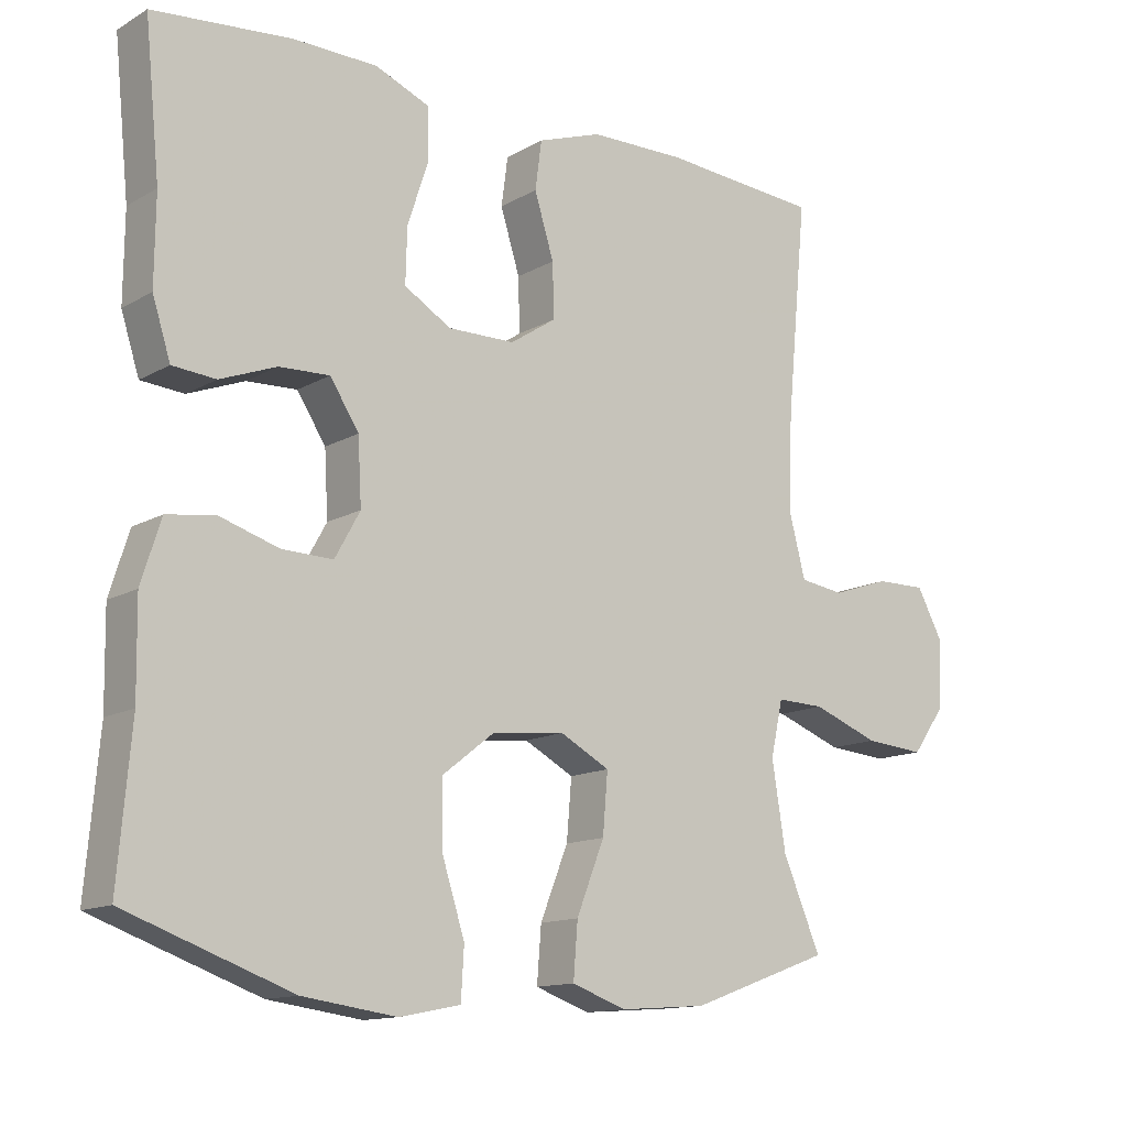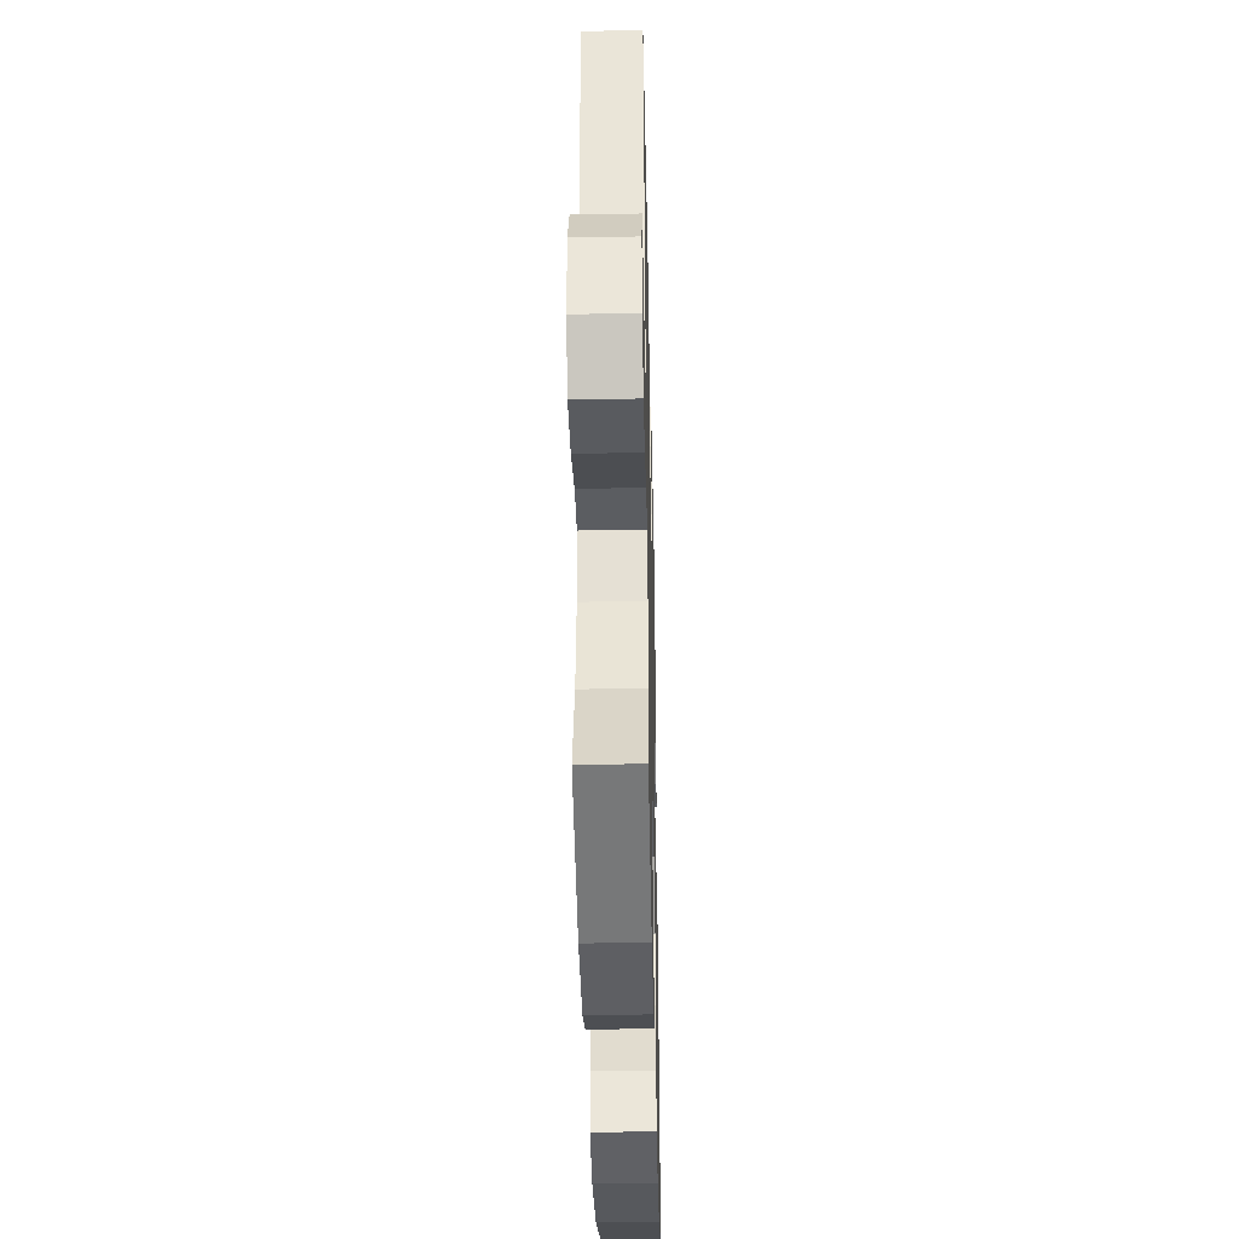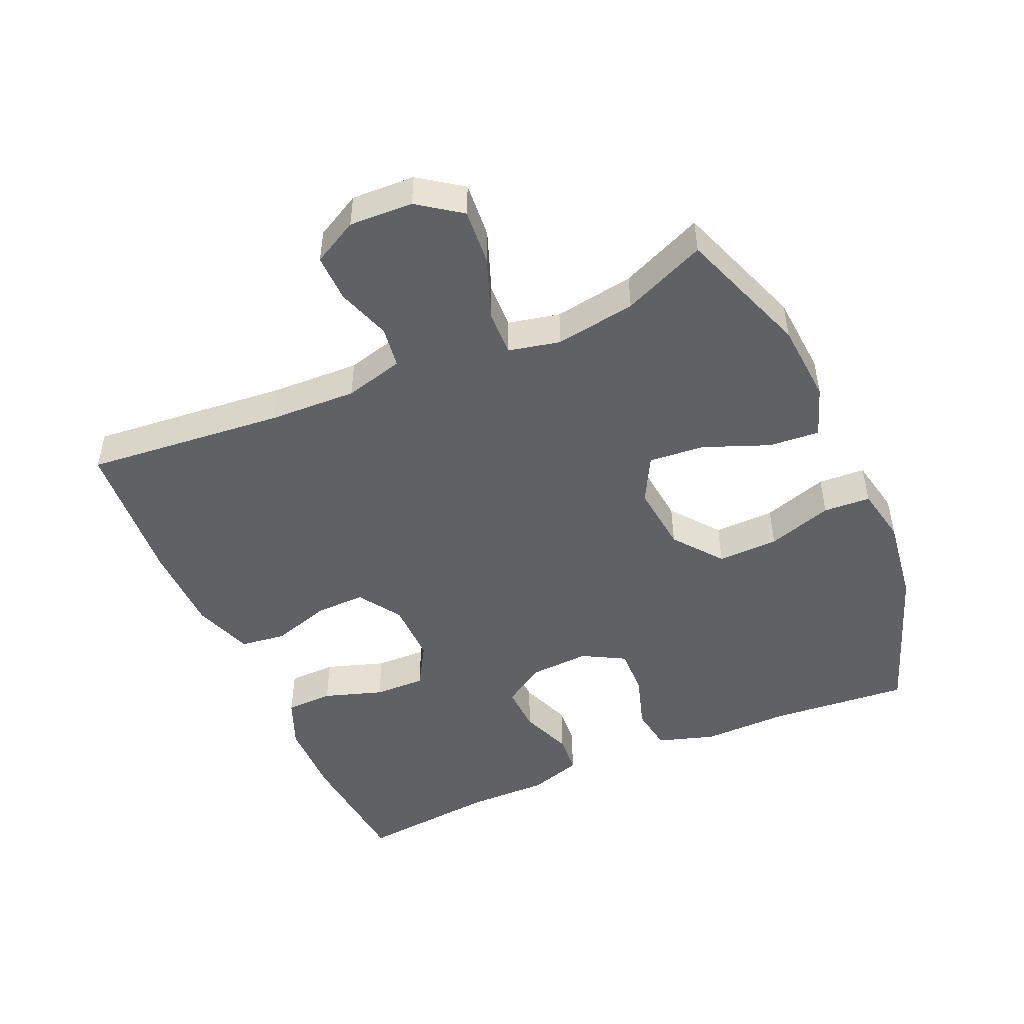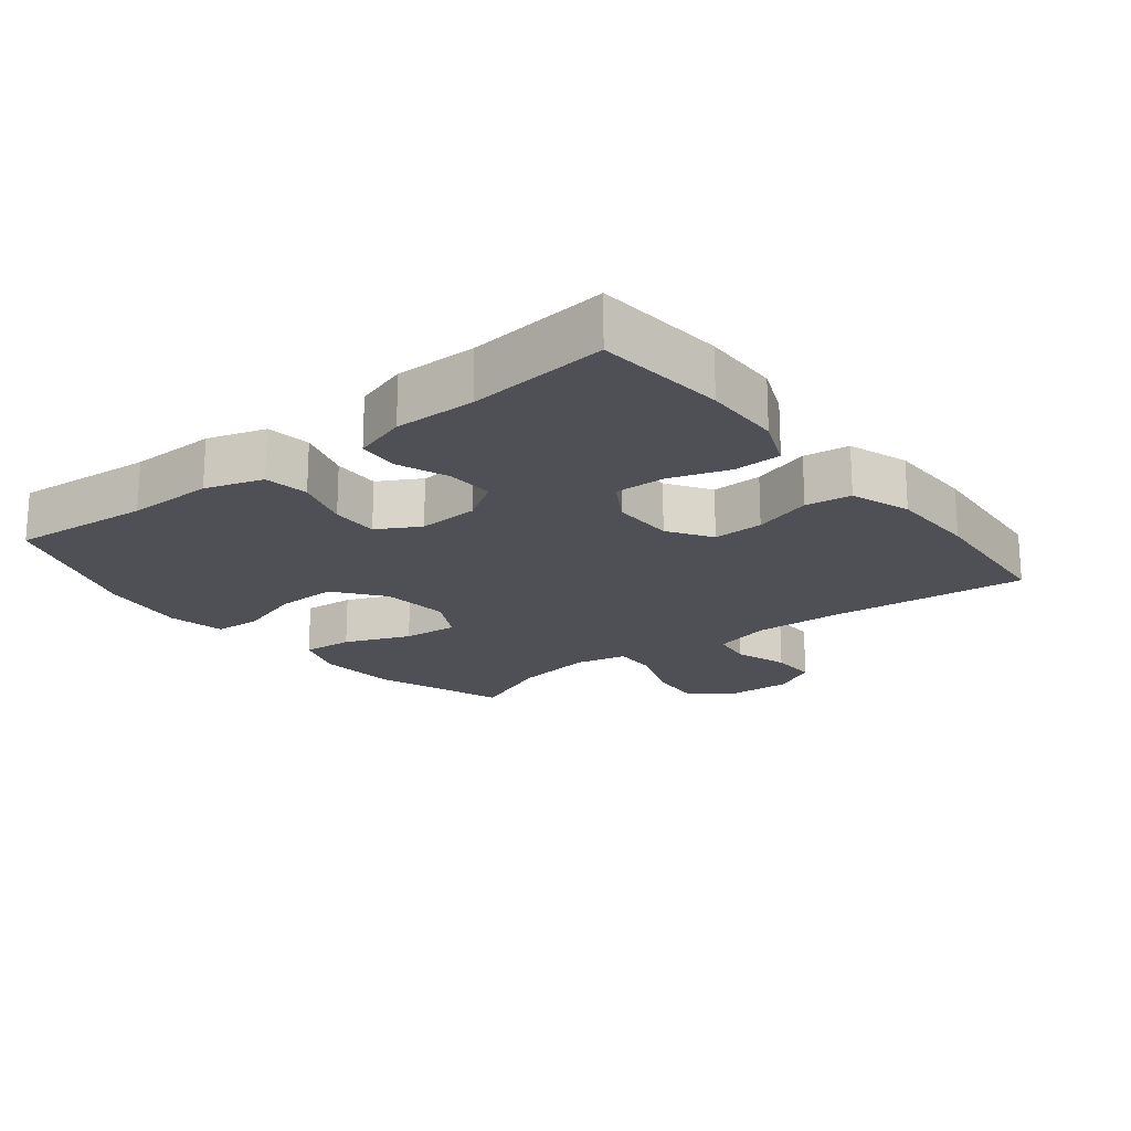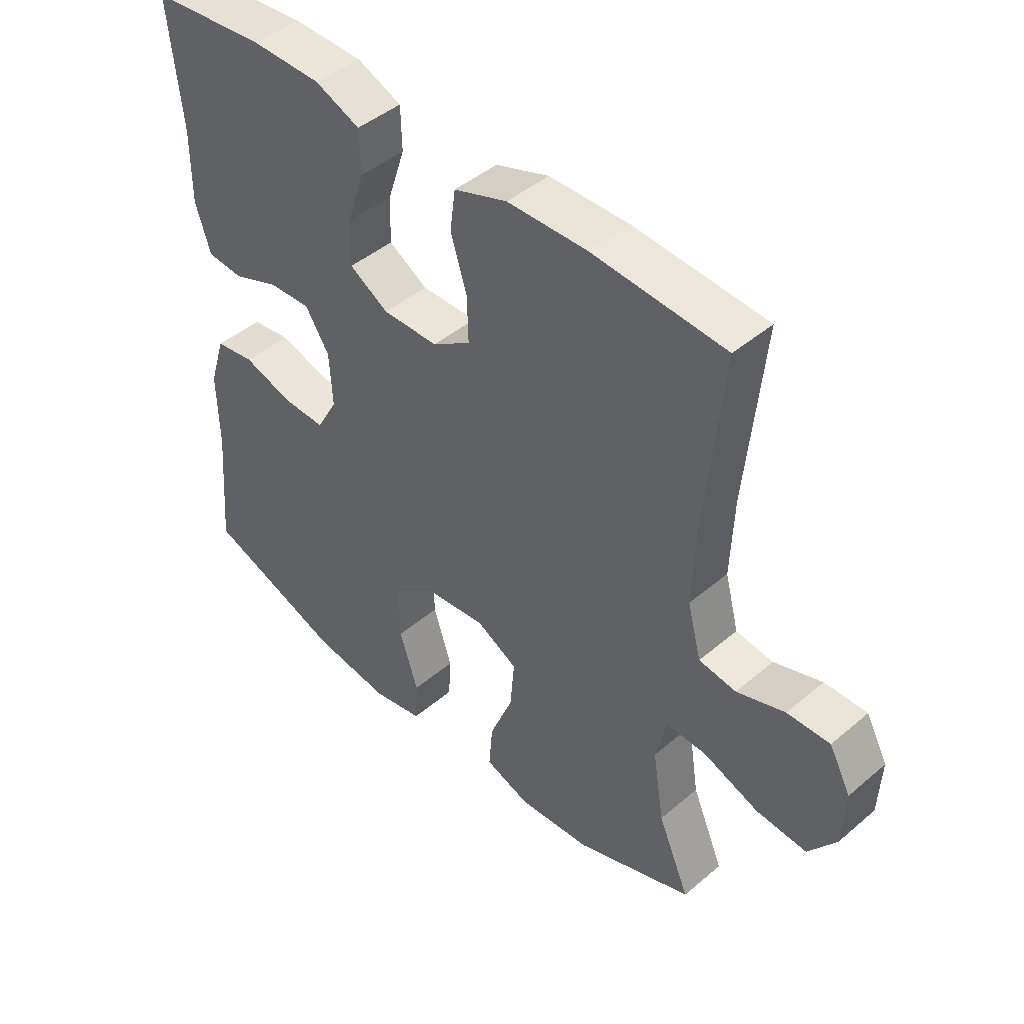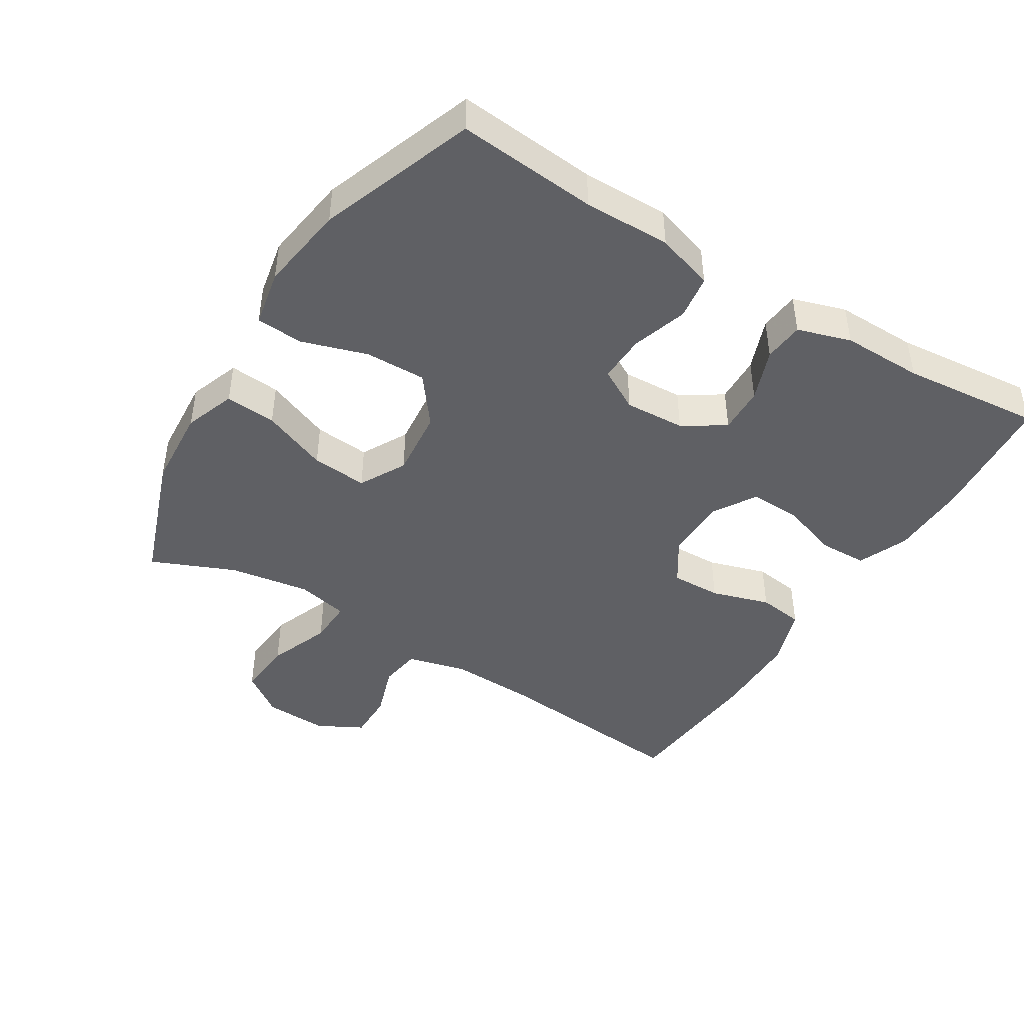
<metadata>
{"format":"obj","ext":"obj","renderer":"f3d","projection":"perspective","resolution":1024,"background":"white","views":[{"elev":-13.2,"azim":-38.1,"up":"+Z"},{"elev":-37.5,"azim":91.3,"up":"+Z"},{"elev":-48.4,"azim":113.8,"up":"+Y"},{"elev":-19.4,"azim":-51.8,"up":"+Y"},{"elev":44.9,"azim":45.5,"up":"+Z"},{"elev":-44.3,"azim":-121.9,"up":"+Y"}]}
</metadata>
<code>
v -0.5 0.07 -0.5
v -0.482 0.07 -0.292
v -0.484 0.07 -0.163
v -0.457 0.07 -0.077
v -0.391 0.07 -0.067
v -0.308 0.07 -0.093
v -0.237 0.07 -0.095
v -0.202 0.07 -0.032
v -0.207 0.07 0.058
v -0.247 0.07 0.12
v -0.317 0.07 0.117
v -0.395 0.07 0.087
v -0.455 0.07 0.092
v -0.48 0.07 0.171
v -0.479 0.07 0.292
v -0.5 0.07 0.5
v -0.307 0.07 0.518
v -0.191 0.07 0.516
v -0.116 0.07 0.485
v -0.114 0.07 0.414
v -0.143 0.07 0.326
v -0.145 0.07 0.25
v -0.08 0.07 0.211
v 0.013 0.07 0.212
v 0.077 0.07 0.254
v 0.075 0.07 0.329
v 0.048 0.07 0.416
v 0.057 0.07 0.484
v 0.146 0.07 0.515
v 0.279 0.07 0.517
v 0.5 0.07 0.5
v 0.472 0.07 0.203
v 0.467 0.07 0.072
v 0.49 0.07 -0.016
v 0.552 0.07 -0.025
v 0.632 0.07 0.002
v 0.703 0.07 0.003
v 0.739 0.07 -0.064
v 0.735 0.07 -0.159
v 0.689 0.07 -0.223
v 0.605 0.07 -0.216
v 0.512 0.07 -0.181
v 0.445 0.07 -0.179
v 0.428 0.07 -0.256
v 0.447 0.07 -0.376
v 0.5 0.07 -0.5
v 0.304 0.07 -0.571
v 0.183 0.07 -0.58
v 0.107 0.07 -0.553
v 0.113 0.07 -0.477
v 0.152 0.07 -0.379
v 0.159 0.07 -0.296
v 0.09 0.07 -0.259
v -0.012 0.07 -0.27
v -0.084 0.07 -0.326
v -0.082 0.07 -0.417
v -0.051 0.07 -0.514
v -0.055 0.07 -0.584
v -0.14 0.07 -0.601
v -0.27 0.07 -0.583
v -0.5 0 -0.5
v -0.482 0 -0.292
v -0.484 0 -0.163
v -0.457 0 -0.077
v -0.391 0 -0.067
v -0.308 0 -0.093
v -0.237 0 -0.095
v -0.202 0 -0.032
v -0.207 0 0.058
v -0.247 0 0.12
v -0.317 0 0.117
v -0.395 0 0.087
v -0.455 0 0.092
v -0.48 0 0.171
v -0.479 0 0.292
v -0.5 0 0.5
v -0.307 0 0.518
v -0.191 0 0.516
v -0.116 0 0.485
v -0.114 0 0.414
v -0.143 0 0.326
v -0.145 0 0.25
v -0.08 0 0.211
v 0.013 0 0.212
v 0.077 0 0.254
v 0.075 0 0.329
v 0.048 0 0.416
v 0.057 0 0.484
v 0.146 0 0.515
v 0.279 0 0.517
v 0.5 0 0.5
v 0.472 0 0.203
v 0.467 0 0.072
v 0.49 0 -0.016
v 0.552 0 -0.025
v 0.632 0 0.002
v 0.703 0 0.003
v 0.739 0 -0.064
v 0.735 0 -0.159
v 0.689 0 -0.223
v 0.605 0 -0.216
v 0.512 0 -0.181
v 0.445 0 -0.179
v 0.428 0 -0.256
v 0.447 0 -0.376
v 0.5 0 -0.5
v 0.304 0 -0.571
v 0.183 0 -0.58
v 0.107 0 -0.553
v 0.113 0 -0.477
v 0.152 0 -0.379
v 0.159 0 -0.296
v 0.09 0 -0.259
v -0.012 0 -0.27
v -0.084 0 -0.326
v -0.082 0 -0.417
v -0.051 0 -0.514
v -0.055 0 -0.584
v -0.14 0 -0.601
v -0.27 0 -0.583
f 59 60 1 2
f 56 57 58 59
f 55 56 59 2
f 54 55 2 3
f 53 54 3 4
f 48 49 50 51
f 48 51 52
f 45 46 47 48
f 44 45 48 52
f 43 44 52 53
f 39 40 41 42
f 39 42 43
f 38 39 43
f 35 36 37 38
f 34 35 38 43
f 33 34 43 53
f 29 30 31 32
f 26 27 28 29
f 25 26 29 32
f 24 25 32 33
f 18 19 20 21
f 18 21 22
f 15 16 17 18
f 15 18 22
f 14 15 22 23
f 11 12 13 14
f 10 11 14 23
f 53 4 5 6
f 53 6 7
f 33 53 7 8
f 24 33 8 9
f 9 10 23 24
f 62 61 120 119
f 119 118 117 116
f 62 119 116 115
f 63 62 115 114
f 64 63 114 113
f 111 110 109 108
f 112 111 108
f 108 107 106 105
f 112 108 105 104
f 113 112 104 103
f 102 101 100 99
f 103 102 99
f 103 99 98
f 98 97 96 95
f 103 98 95 94
f 113 103 94 93
f 92 91 90 89
f 89 88 87 86
f 92 89 86 85
f 93 92 85 84
f 81 80 79 78
f 82 81 78
f 78 77 76 75
f 82 78 75
f 83 82 75 74
f 74 73 72 71
f 83 74 71 70
f 66 65 64 113
f 67 66 113
f 68 67 113 93
f 69 68 93 84
f 84 83 70 69
f 1 61 62 2
f 2 62 63 3
f 3 63 64 4
f 4 64 65 5
f 5 65 66 6
f 6 66 67 7
f 7 67 68 8
f 8 68 69 9
f 9 69 70 10
f 10 70 71 11
f 11 71 72 12
f 12 72 73 13
f 13 73 74 14
f 14 74 75 15
f 15 75 76 16
f 16 76 77 17
f 17 77 78 18
f 18 78 79 19
f 19 79 80 20
f 20 80 81 21
f 21 81 82 22
f 22 82 83 23
f 23 83 84 24
f 24 84 85 25
f 25 85 86 26
f 26 86 87 27
f 27 87 88 28
f 28 88 89 29
f 29 89 90 30
f 30 90 91 31
f 31 91 92 32
f 32 92 93 33
f 33 93 94 34
f 34 94 95 35
f 35 95 96 36
f 36 96 97 37
f 37 97 98 38
f 38 98 99 39
f 39 99 100 40
f 40 100 101 41
f 41 101 102 42
f 42 102 103 43
f 43 103 104 44
f 44 104 105 45
f 45 105 106 46
f 46 106 107 47
f 47 107 108 48
f 48 108 109 49
f 49 109 110 50
f 50 110 111 51
f 51 111 112 52
f 52 112 113 53
f 53 113 114 54
f 54 114 115 55
f 55 115 116 56
f 56 116 117 57
f 57 117 118 58
f 58 118 119 59
f 59 119 120 60
f 60 120 61 1

</code>
